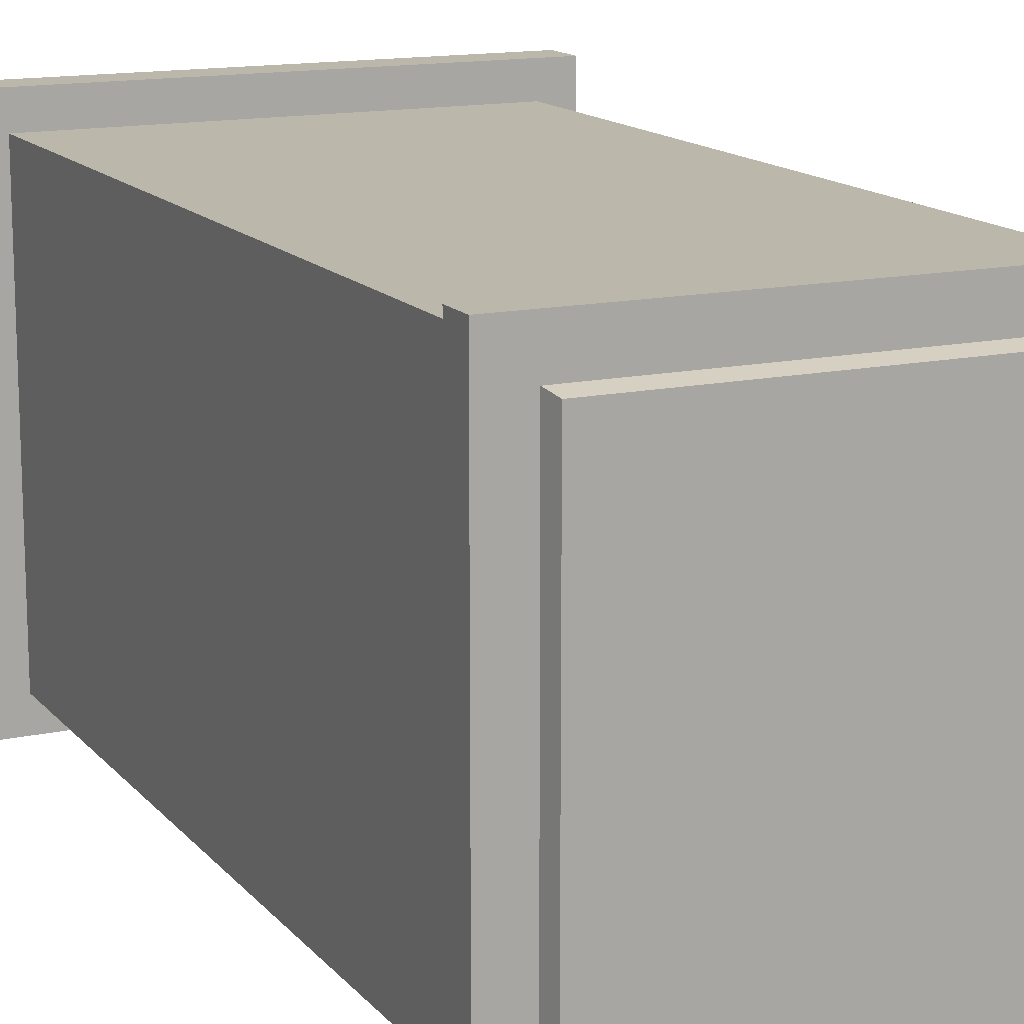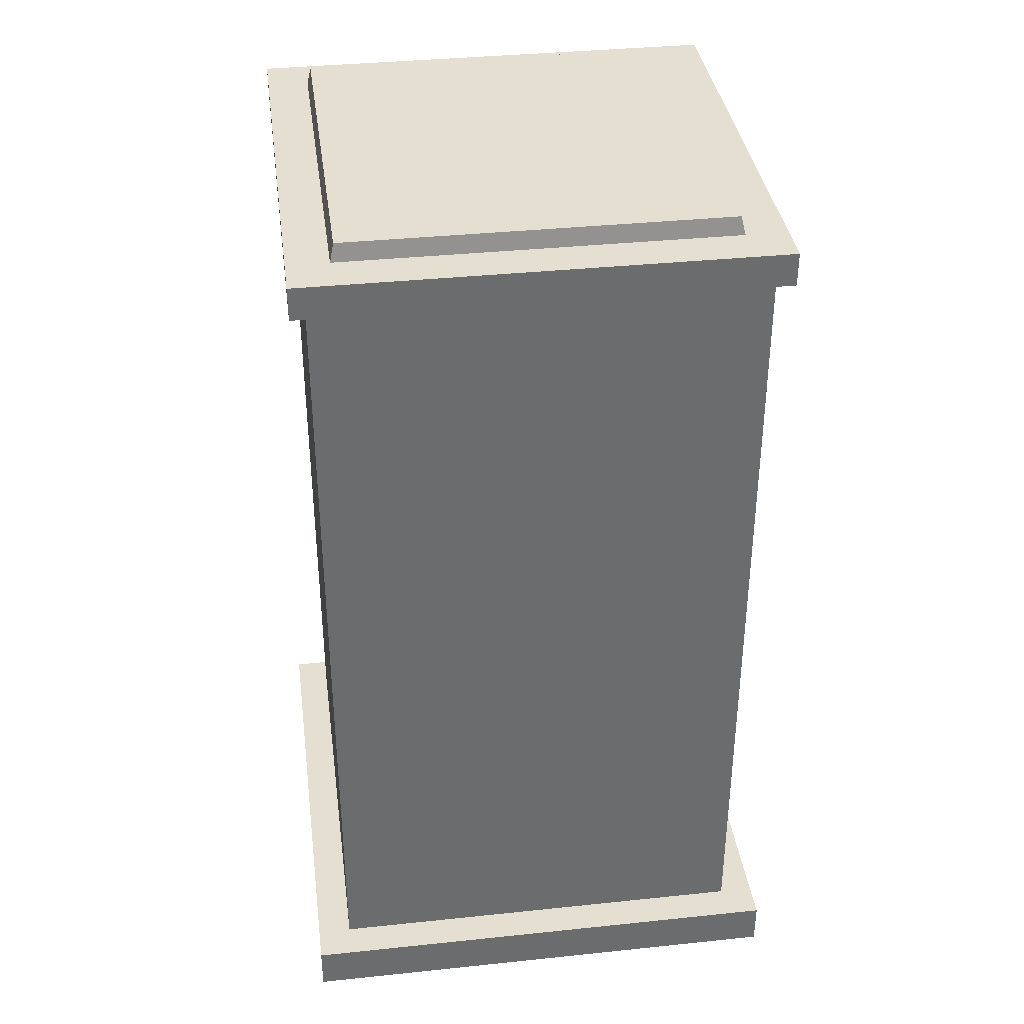
<metadata>
{"format":"obj","ext":"obj","renderer":"f3d","projection":"perspective","resolution":1024,"background":"white","views":[{"elev":14.4,"azim":154.8,"up":"+Z"},{"elev":36.8,"azim":172.3,"up":"+Y"}]}
</metadata>
<code>
v -0.145 -0 0.23
v 0.145 -0 0.23
v -0.145 2.043 0.23
v 0.145 2.043 0.23
v -0.145 2.043 0.1426
v 0.145 2.043 0.1426
v -0.145 -0 0.1426
v 0.145 -0 0.1426
v -0.3293 1.03 0.1452
v 0.3293 1.03 0.1452
v -0.3293 2.21 0.1452
v 0.3293 2.21 0.1452
v 0.2639 1.913 0.08523
v -0.2639 1.913 0.08523
v -0.3293 2.031 0.1452
v 0.3293 2.031 0.1452
v 0.2639 1.085 0.08523
v -0.2639 1.085 0.08523
v -0.3293 1.085 0.1452
v 0.3293 1.085 0.1452
v -0.3293 2.21 -0.23
v -0.2639 1.913 -0.23
v -0.3293 2.031 -0.23
v 0.3293 2.21 -0.23
v 0.3293 2.031 -0.23
v 0.2639 1.913 -0.23
v 0.3293 1.085 -0.1515
v 0.2639 1.085 -0.1515
v -0.2639 1.085 -0.1515
v -0.3293 1.085 -0.1515
v 0.3293 1.03 -0.1515
v -0.3293 1.03 -0.1515
v -0.3293 1.166 -0.23
v -0.3293 1.166 0.1452
v 0.3293 1.166 0.1452
v 0.3293 1.166 -0.23
v 0.2639 1.166 -0.23
v 0.2639 1.166 0.08523
v -0.2639 1.166 0.08523
v -0.2639 1.166 -0.23
v -0.1993 1.304 0.08794
v 0.1993 1.304 0.08794
v -0.1993 1.856 0.08794
v 0.1993 1.856 0.08794
v -0.1993 1.856 -0.1124
v 0.1993 1.856 -0.1124
v -0.1993 1.304 -0.1124
v 0.1993 1.304 -0.1124
v 0.06552 1.477 -0.1428
v 0.1087 1.477 -0.1428
v 0.06552 1.669 -0.1428
v 0.1087 1.669 -0.1428
v 0.06552 1.669 -0.186
v 0.1087 1.669 -0.186
v 0.06552 1.477 -0.186
v 0.1087 1.477 -0.186
v 0.04783 1.669 -0.1107
v 0.1264 1.669 -0.1107
v 0.1264 1.669 -0.197
v 0.04783 1.669 -0.197
v 0.04783 1.477 -0.197
v 0.1264 1.477 -0.197
v 0.1264 1.477 -0.1107
v 0.04783 1.477 -0.1107
v 0.04783 1.755 -0.1107
v 0.1264 1.755 -0.1107
v 0.1264 1.755 -0.197
v 0.04783 1.755 -0.197
v 0.04783 1.39 -0.197
v 0.1264 1.39 -0.197
v 0.1264 1.39 -0.1107
v 0.04783 1.39 -0.1107
v -0.9936 3.711 0.9936
v 0.9936 3.711 0.9936
v 0.9936 3.711 -0.9936
v -0.9936 3.711 -0.9936
v -0.9936 3.853 0.9936
v 0.9936 3.853 0.9936
v 0.9936 3.853 -0.9936
v -0.9936 3.853 -0.9936
v -0.8187 3.853 0.8187
v 0.8187 3.853 0.8187
v 0.8187 3.853 -0.8187
v -0.8187 3.853 -0.8187
v -0.8018 3.928 0.8018
v 0.8018 3.928 0.8018
v 0.8018 3.928 -0.8018
v -0.8018 3.928 -0.8018
v -0.929 3.711 0.929
v 0.929 3.711 0.929
v 0.929 3.711 -0.929
v -0.929 3.711 -0.929
v -1.076 -0 1.076
v 1.076 -0 1.076
v -1.076 0.1926 1.076
v 1.076 0.1926 1.076
v -1.076 0.1926 -1.076
v 1.076 0.1926 -1.076
v -1.076 -0 -1.076
v 1.076 -0 -1.076
v 0.929 0.1858 0.929
v 0.929 3.711 0.929
v 0.929 0.1858 -0.929
v 0.929 3.711 -0.929
v 0.929 3.307 0.141
v 0.929 3.349 0.141
v 0.929 3.418 0.141
v 0.929 3.457 0.141
v 0.929 3.52 0.141
v 0.929 3.561 0.141
v 0.929 3.307 -0.1368
v 0.929 3.349 -0.1368
v 0.929 3.418 -0.1368
v 0.929 3.457 -0.1368
v 0.929 3.52 -0.1368
v 0.929 3.561 -0.1368
v 0.929 3.307 0.766
v 0.929 3.349 0.766
v 0.929 3.418 0.766
v 0.929 3.457 0.766
v 0.929 3.52 0.766
v 0.929 3.561 0.766
v 0.929 3.307 -0.7525
v 0.929 3.349 -0.7525
v 0.929 3.418 -0.7525
v 0.929 3.457 -0.7525
v 0.929 3.52 -0.7525
v 0.929 3.561 -0.7525
v 0.929 3.138 -0.8154
v 0.929 3.138 -0.1368
v 0.929 3.138 0.141
v 0.929 3.138 0.8289
v 0.929 2.724 -0.8154
v 0.929 2.724 -0.1368
v 0.929 2.724 0.141
v 0.929 2.724 0.8289
v 0.929 2.612 -0.7525
v 0.929 2.612 -0.1368
v 0.929 2.612 0.141
v 0.929 2.612 0.766
v 0.929 0.3405 -0.7525
v 0.929 0.3405 -0.1368
v 0.929 0.3405 0.141
v 0.929 0.3405 0.766
v 0.929 2.612 0.4538
v 0.929 0.3405 0.4538
v 0.929 2.612 -0.434
v 0.929 0.3405 -0.434
v -0.929 0.1858 0.929
v -0.929 3.711 0.929
v -0.141 3.307 0.929
v -0.141 3.349 0.929
v -0.141 3.418 0.929
v -0.141 3.457 0.929
v -0.141 3.52 0.929
v -0.141 3.561 0.929
v 0.1368 3.307 0.929
v 0.1368 3.349 0.929
v 0.1368 3.418 0.929
v 0.1368 3.457 0.929
v 0.1368 3.52 0.929
v 0.1368 3.561 0.929
v -0.766 3.307 0.929
v -0.766 3.349 0.929
v -0.766 3.418 0.929
v -0.766 3.457 0.929
v -0.766 3.52 0.929
v -0.766 3.561 0.929
v 0.7525 3.307 0.929
v 0.7525 3.349 0.929
v 0.7525 3.418 0.929
v 0.7525 3.457 0.929
v 0.7525 3.52 0.929
v 0.7525 3.561 0.929
v 0.8154 3.138 0.929
v 0.1368 3.138 0.929
v -0.141 3.138 0.929
v -0.8289 3.138 0.929
v 0.8154 2.724 0.929
v 0.1368 2.724 0.929
v -0.141 2.724 0.929
v -0.8289 2.724 0.929
v 0.7525 2.612 0.929
v 0.1368 2.612 0.929
v -0.141 2.612 0.929
v -0.766 2.612 0.929
v 0.7525 0.3405 0.929
v 0.1368 0.3405 0.929
v -0.141 0.3405 0.929
v -0.766 0.3405 0.929
v -0.4538 2.612 0.929
v -0.4538 0.3405 0.929
v 0.434 2.612 0.929
v 0.434 0.3405 0.929
v -0.929 0.1858 -0.929
v -0.929 3.711 -0.929
v -0.929 3.307 -0.141
v -0.929 3.349 -0.141
v -0.929 3.418 -0.141
v -0.929 3.457 -0.141
v -0.929 3.52 -0.141
v -0.929 3.561 -0.141
v -0.929 3.307 0.1368
v -0.929 3.349 0.1368
v -0.929 3.418 0.1368
v -0.929 3.457 0.1368
v -0.929 3.52 0.1368
v -0.929 3.561 0.1368
v -0.929 3.307 -0.766
v -0.929 3.349 -0.766
v -0.929 3.418 -0.766
v -0.929 3.457 -0.766
v -0.929 3.52 -0.766
v -0.929 3.561 -0.766
v -0.929 3.307 0.7525
v -0.929 3.349 0.7525
v -0.929 3.418 0.7525
v -0.929 3.457 0.7525
v -0.929 3.52 0.7525
v -0.929 3.561 0.7525
v -0.929 3.138 0.8154
v -0.929 3.138 0.1368
v -0.929 3.138 -0.141
v -0.929 3.138 -0.8289
v -0.929 2.724 0.8154
v -0.929 2.724 0.1368
v -0.929 2.724 -0.141
v -0.929 2.724 -0.8289
v -0.929 2.612 0.7525
v -0.929 2.612 0.1368
v -0.929 2.612 -0.141
v -0.929 2.612 -0.766
v -0.929 0.3405 0.7525
v -0.929 0.3405 0.1368
v -0.929 0.3405 -0.141
v -0.929 0.3405 -0.766
v -0.929 2.612 -0.4538
v -0.929 0.3405 -0.4538
v -0.929 2.612 0.434
v -0.929 0.3405 0.434
v 0.8179 0.1858 -0.929
v 0.7347 0.1858 -0.929
v -0.7434 0.1858 -0.929
v -0.8242 0.1858 -0.929
v 0.8179 3.543 -0.929
v 0.7347 3.543 -0.929
v -0.7434 3.554 -0.929
v -0.8242 3.554 -0.929
v -0.6066 0.1858 -0.929
v -0.6066 3.505 -0.929
v 0.5893 0.1858 -0.929
v 0.5893 3.505 -0.929
v -0.557 3.457 -0.929
v 0.5405 3.457 -0.929
v -0.6066 0.2098 -0.929
v -0.557 0.2585 -0.929
v 0.5405 0.2585 -0.929
v 0.5893 0.2098 -0.929
v 0.5893 3.116 -0.929
v 0.5405 3.116 -0.929
v 0.4033 3.116 -0.929
v 0.139 3.116 -0.929
v -0.1586 3.116 -0.929
v -0.4172 3.116 -0.929
v 0.5893 0.5779 -0.929
v 0.5405 0.5779 -0.929
v 0.4033 0.5779 -0.929
v 0.139 0.5779 -0.929
v -0.1586 0.5779 -0.929
v -0.4172 0.5779 -0.929
v 0.5405 0.3664 -0.929
v 0.5893 0.3664 -0.929
v 0.5018 0.3664 -0.929
v 0.5018 0.5779 -0.929
v 0.5018 3.116 -0.929
v 0.6338 0.3664 -0.929
v 0.6338 0.5779 -0.929
v 0.6338 3.116 -0.929
v -0.8242 1.952 -0.929
v -0.7434 1.952 -0.929
v -0.6066 1.952 -0.929
v -0.557 1.952 -0.929
v -0.4172 1.952 -0.929
v -0.1586 1.952 -0.929
v 0.139 1.848 -0.929
v 0.4033 1.848 -0.929
v 0.5018 1.952 -0.929
v 0.5405 1.952 -0.929
v 0.5893 1.952 -0.929
v 0.6338 1.952 -0.929
v 0.7347 1.848 -0.929
v 0.8179 1.848 -0.929
v -0.8242 1.744 -0.929
v -0.7434 1.744 -0.929
v -0.6066 1.744 -0.929
v -0.557 1.744 -0.929
v -0.4172 1.744 -0.929
v -0.1586 1.744 -0.929
v 0.5018 1.744 -0.929
v 0.5405 1.744 -0.929
v 0.5893 1.744 -0.929
v 0.6338 1.744 -0.929
v 0.5018 3.344 -0.929
v 0.5405 3.344 -0.929
v 0.5893 3.344 -0.929
v 0.6338 3.344 -0.929
v 0.2534 2.901 -0.929
v -0.2504 2.901 -0.929
v 0.6338 2.428 -0.929
v 0.5893 2.428 -0.929
v 0.5405 2.428 -0.929
v 0.5018 2.428 -0.929
v 0.4033 2.428 -0.929
v 0.2534 2.428 -0.929
v -0.2504 2.428 -0.929
v -0.4172 2.428 -0.929
v -0.557 2.428 -0.929
v -0.6066 2.428 -0.929
v -0.3282 1.952 -0.929
v -0.3282 1.744 -0.929
v -0.5369 1.764 -0.929
v -0.4858 1.764 -0.929
v -0.5369 1.932 -0.929
v -0.4858 1.932 -0.929
v -0.6066 1.804 -0.929
v -0.6066 1.896 -0.929
v -0.6786 1.896 -0.929
v -0.6786 1.804 -0.929
v 0.05509 2.751 -0.929
v 0.1581 2.751 -0.929
v 0.06691 2.592 -0.929
v 0.1463 2.592 -0.929
v 0.06691 2.491 -0.929
v 0.1463 2.491 -0.929
v 0.05509 2.85 -0.929
v 0.1581 2.85 -0.929
v 0.01466 2.751 -0.929
v 0.01466 2.592 -0.929
v 0.1985 2.751 -0.929
v 0.1985 2.592 -0.929
v -0.1701 2.751 -0.929
v -0.06713 2.751 -0.929
v -0.1583 2.592 -0.929
v -0.07894 2.592 -0.929
v -0.1583 2.491 -0.929
v -0.07894 2.491 -0.929
v -0.1701 2.85 -0.929
v -0.06713 2.85 -0.929
v -0.2106 2.751 -0.929
v -0.2106 2.592 -0.929
v -0.02669 2.751 -0.929
v -0.02669 2.592 -0.929
v 0.139 2.901 -0.929
v 0.139 2.428 -0.929
v -0.1586 2.901 -0.929
v -0.1586 2.428 -0.929
f 1 2 3
f 3 2 4
f 3 4 5
f 5 4 6
f 5 6 7
f 7 6 8
f 7 8 1
f 1 8 2
f 2 8 4
f 4 8 6
f 7 1 5
f 5 1 3
f 11 15 12
f 12 15 16
f 21 24 23
f 24 25 23
f 23 25 22
f 26 22 25
f 15 11 23
f 23 11 21
f 31 10 32
f 32 10 9
f 25 36 26
f 26 36 37
f 14 13 39
f 39 13 38
f 23 22 33
f 33 22 40
f 33 34 23
f 23 34 15
f 16 15 35
f 35 15 34
f 31 32 27
f 27 32 28
f 30 29 32
f 32 29 28
f 9 19 32
f 32 19 30
f 19 9 20
f 20 9 10
f 24 21 12
f 12 21 11
f 16 25 12
f 12 25 24
f 13 14 26
f 26 14 22
f 35 36 16
f 16 36 25
f 38 13 37
f 37 13 26
f 14 39 22
f 22 39 40
f 10 31 20
f 20 31 27
f 18 17 29
f 29 17 28
f 19 34 30
f 30 34 33
f 34 19 35
f 35 19 20
f 20 27 35
f 35 27 36
f 37 36 28
f 28 36 27
f 17 38 28
f 28 38 37
f 39 38 18
f 18 38 17
f 40 39 29
f 29 39 18
f 33 40 30
f 30 40 29
f 41 42 43
f 43 42 44
f 43 44 45
f 45 44 46
f 45 46 47
f 47 46 48
f 47 48 41
f 41 48 42
f 42 48 44
f 44 48 46
f 47 41 45
f 45 41 43
f 49 50 51
f 51 50 52
f 65 66 68
f 68 66 67
f 53 54 55
f 55 54 56
f 69 70 72
f 72 70 71
f 50 56 52
f 52 56 54
f 55 49 53
f 53 49 51
f 51 52 57
f 57 52 58
f 54 59 52
f 52 59 58
f 54 53 59
f 59 53 60
f 53 51 60
f 60 51 57
f 55 56 61
f 61 56 62
f 56 50 62
f 62 50 63
f 50 49 63
f 63 49 64
f 55 61 49
f 49 61 64
f 57 58 65
f 65 58 66
f 58 59 66
f 66 59 67
f 59 60 67
f 67 60 68
f 60 57 68
f 68 57 65
f 61 62 69
f 69 62 70
f 62 63 70
f 70 63 71
f 63 64 71
f 71 64 72
f 64 61 72
f 72 61 69
f 88 85 87
f 87 85 86
f 73 89 74
f 74 89 90
f 90 91 74
f 74 91 75
f 92 76 91
f 91 76 75
f 92 89 76
f 76 89 73
f 77 73 78
f 78 73 74
f 74 75 78
f 78 75 79
f 76 80 75
f 75 80 79
f 76 73 80
f 80 73 77
f 81 77 82
f 82 77 78
f 78 79 82
f 82 79 83
f 79 80 83
f 83 80 84
f 80 77 84
f 84 77 81
f 85 81 86
f 86 81 82
f 82 83 86
f 86 83 87
f 84 88 83
f 83 88 87
f 84 81 88
f 88 81 85
f 93 94 95
f 95 94 96
f 95 96 97
f 97 96 98
f 97 98 99
f 99 98 100
f 99 100 93
f 93 100 94
f 94 100 96
f 96 100 98
f 99 93 97
f 97 93 95
f 121 122 102
f 120 121 102
f 119 120 102
f 118 119 102
f 117 118 102
f 101 142 143
f 111 112 105
f 105 112 106
f 112 113 106
f 106 113 107
f 113 114 107
f 107 114 108
f 114 115 108
f 108 115 109
f 115 116 109
f 109 116 110
f 104 102 116
f 116 102 110
f 103 141 148
f 123 124 111
f 111 124 112
f 124 125 112
f 112 125 113
f 125 126 113
f 113 126 114
f 126 127 114
f 114 127 115
f 127 128 115
f 115 128 116
f 128 104 116
f 101 143 146
f 104 124 123
f 104 125 124
f 104 126 125
f 104 127 126
f 104 128 127
f 104 123 129
f 129 123 130
f 130 123 111
f 131 130 105
f 105 130 111
f 132 117 102
f 103 104 133
f 104 129 133
f 134 133 130
f 130 133 129
f 135 134 131
f 131 134 130
f 102 101 132
f 136 132 101
f 103 133 137
f 137 133 147
f 147 133 134
f 139 138 135
f 135 138 134
f 145 139 135
f 140 136 101
f 103 137 141
f 148 141 147
f 147 141 137
f 143 142 139
f 139 142 138
f 146 143 145
f 145 143 139
f 144 140 101
f 110 102 122
f 109 110 121
f 121 110 122
f 108 109 120
f 120 109 121
f 107 108 119
f 119 108 120
f 106 107 118
f 118 107 119
f 105 106 117
f 117 106 118
f 132 131 117
f 117 131 105
f 136 135 132
f 132 135 131
f 140 145 136
f 136 145 135
f 144 146 140
f 140 146 145
f 101 146 144
f 138 147 134
f 142 148 138
f 138 148 147
f 148 142 103
f 103 142 101
f 167 168 150
f 166 167 150
f 165 166 150
f 164 165 150
f 163 164 150
f 149 188 189
f 157 158 151
f 151 158 152
f 158 159 152
f 152 159 153
f 159 160 153
f 153 160 154
f 160 161 154
f 154 161 155
f 161 162 155
f 155 162 156
f 102 150 162
f 162 150 156
f 101 187 194
f 169 170 157
f 157 170 158
f 170 171 158
f 158 171 159
f 171 172 159
f 159 172 160
f 172 173 160
f 160 173 161
f 173 174 161
f 161 174 162
f 174 102 162
f 149 189 192
f 102 170 169
f 102 171 170
f 102 172 171
f 102 173 172
f 102 174 173
f 102 169 175
f 175 169 176
f 176 169 157
f 177 176 151
f 151 176 157
f 178 163 150
f 101 102 179
f 102 175 179
f 180 179 176
f 176 179 175
f 181 180 177
f 177 180 176
f 150 149 178
f 182 178 149
f 101 179 183
f 183 179 193
f 193 179 180
f 185 184 181
f 181 184 180
f 191 185 181
f 186 182 149
f 101 183 187
f 194 187 193
f 193 187 183
f 189 188 185
f 185 188 184
f 192 189 191
f 191 189 185
f 190 186 149
f 156 150 168
f 155 156 167
f 167 156 168
f 154 155 166
f 166 155 167
f 153 154 165
f 165 154 166
f 152 153 164
f 164 153 165
f 151 152 163
f 163 152 164
f 178 177 163
f 163 177 151
f 182 181 178
f 178 181 177
f 186 191 182
f 182 191 181
f 190 192 186
f 186 192 191
f 149 192 190
f 184 193 180
f 188 194 184
f 184 194 193
f 194 188 101
f 101 188 149
f 213 214 196
f 212 213 196
f 211 212 196
f 210 211 196
f 209 210 196
f 195 234 235
f 203 204 197
f 197 204 198
f 204 205 198
f 198 205 199
f 205 206 199
f 199 206 200
f 206 207 200
f 200 207 201
f 207 208 201
f 201 208 202
f 150 196 208
f 208 196 202
f 149 233 240
f 215 216 203
f 203 216 204
f 216 217 204
f 204 217 205
f 217 218 205
f 205 218 206
f 218 219 206
f 206 219 207
f 219 220 207
f 207 220 208
f 220 150 208
f 195 235 238
f 150 216 215
f 150 217 216
f 150 218 217
f 150 219 218
f 150 220 219
f 150 215 221
f 221 215 222
f 222 215 203
f 223 222 197
f 197 222 203
f 224 209 196
f 149 150 225
f 150 221 225
f 226 225 222
f 222 225 221
f 227 226 223
f 223 226 222
f 196 195 224
f 228 224 195
f 149 225 229
f 229 225 239
f 239 225 226
f 231 230 227
f 227 230 226
f 237 231 227
f 232 228 195
f 149 229 233
f 240 233 239
f 239 233 229
f 235 234 231
f 231 234 230
f 238 235 237
f 237 235 231
f 236 232 195
f 202 196 214
f 201 202 213
f 213 202 214
f 200 201 212
f 212 201 213
f 199 200 211
f 211 200 212
f 198 199 210
f 210 199 211
f 197 198 209
f 209 198 210
f 224 223 209
f 209 223 197
f 228 227 224
f 224 227 223
f 232 237 228
f 228 237 227
f 236 238 232
f 232 238 237
f 195 238 236
f 230 239 226
f 234 240 230
f 230 240 239
f 240 234 149
f 149 234 195
f 246 104 245
f 252 104 246
f 248 196 247
f 251 258 242
f 243 255 249
f 247 196 250
f 259 260 305
f 305 260 304
f 246 278 306
f 260 275 304
f 304 275 303
f 261 262 303
f 250 196 252
f 252 196 104
f 254 253 252
f 252 253 250
f 262 263 303
f 303 263 253
f 255 256 258
f 258 256 257
f 249 255 251
f 251 255 258
f 103 241 292
f 241 242 292
f 292 242 291
f 242 277 291
f 291 277 302
f 265 266 301
f 301 266 300
f 266 274 300
f 300 274 299
f 267 268 286
f 286 268 285
f 269 298 268
f 268 298 285
f 256 296 270
f 270 296 297
f 255 295 256
f 256 295 296
f 243 294 255
f 255 294 295
f 243 244 294
f 294 244 293
f 195 293 244
f 242 258 276
f 258 257 272
f 272 257 271
f 257 273 271
f 257 256 268
f 268 256 269
f 257 268 267
f 271 273 266
f 266 273 274
f 272 271 265
f 265 271 266
f 242 276 277
f 257 267 273
f 274 273 267
f 274 267 299
f 299 267 286
f 303 275 261
f 276 258 272
f 277 276 265
f 265 276 272
f 302 277 301
f 301 277 265
f 306 278 305
f 305 278 259
f 263 355 308
f 261 307 262
f 195 196 293
f 196 279 293
f 294 293 280
f 280 293 279
f 280 281 327
f 327 281 326
f 296 325 282
f 282 325 326
f 322 321 324
f 324 321 323
f 285 298 284
f 287 299 286
f 300 299 288
f 288 299 287
f 301 300 289
f 289 300 288
f 290 302 289
f 289 302 301
f 291 302 290
f 303 253 254
f 304 303 254
f 304 254 305
f 305 254 252
f 252 306 305
f 246 306 252
f 104 292 245
f 292 291 245
f 245 291 246
f 291 309 246
f 246 309 278
f 259 278 310
f 310 278 309
f 310 311 259
f 259 311 260
f 311 312 260
f 260 312 275
f 261 275 313
f 313 275 312
f 314 307 313
f 313 307 261
f 316 317 264
f 264 317 253
f 317 318 253
f 253 318 250
f 280 247 318
f 318 247 250
f 280 279 247
f 247 279 248
f 196 248 279
f 291 290 309
f 310 309 289
f 289 309 290
f 289 288 310
f 310 288 311
f 288 287 311
f 311 287 312
f 312 287 313
f 313 287 286
f 285 314 286
f 286 314 313
f 285 284 354
f 354 284 356
f 283 282 316
f 316 282 317
f 282 281 317
f 317 281 318
f 281 280 318
f 269 256 270
f 320 270 297
f 319 320 283
f 283 320 297
f 315 319 316
f 316 319 283
f 315 316 308
f 308 316 264
f 263 308 264
f 253 263 264
f 315 284 319
f 284 298 319
f 319 298 320
f 298 269 320
f 320 269 270
f 297 296 322
f 322 296 321
f 296 282 321
f 321 282 323
f 283 324 282
f 282 324 323
f 283 297 324
f 324 297 322
f 325 328 326
f 326 328 327
f 294 280 328
f 328 280 327
f 294 328 295
f 295 328 325
f 296 295 325
f 282 326 281
f 329 330 331
f 331 330 332
f 331 332 333
f 333 332 334
f 330 329 336
f 336 329 335
f 331 338 329
f 329 338 337
f 332 330 340
f 340 330 339
f 341 342 343
f 343 342 344
f 343 344 345
f 345 344 346
f 342 341 348
f 348 341 347
f 343 350 341
f 341 350 349
f 344 342 352
f 352 342 351
f 337 338 351
f 351 338 352
f 351 342 348
f 329 337 335
f 335 337 348
f 348 337 351
f 338 331 333
f 344 352 346
f 338 333 352
f 352 333 346
f 343 345 350
f 341 349 347
f 330 336 339
f 332 340 334
f 339 307 340
f 340 307 314
f 349 350 308
f 308 350 315
f 314 354 333
f 315 346 356
f 356 346 354
f 346 333 354
f 308 355 348
f 307 335 353
f 355 353 348
f 335 348 353
f 336 335 307
f 339 336 307
f 348 347 308
f 347 349 308
f 345 346 315
f 350 345 315
f 314 333 334
f 334 340 314
f 307 353 262
f 285 354 314
f 262 353 263
f 263 353 355
f 356 284 315
f 103 292 104

</code>
